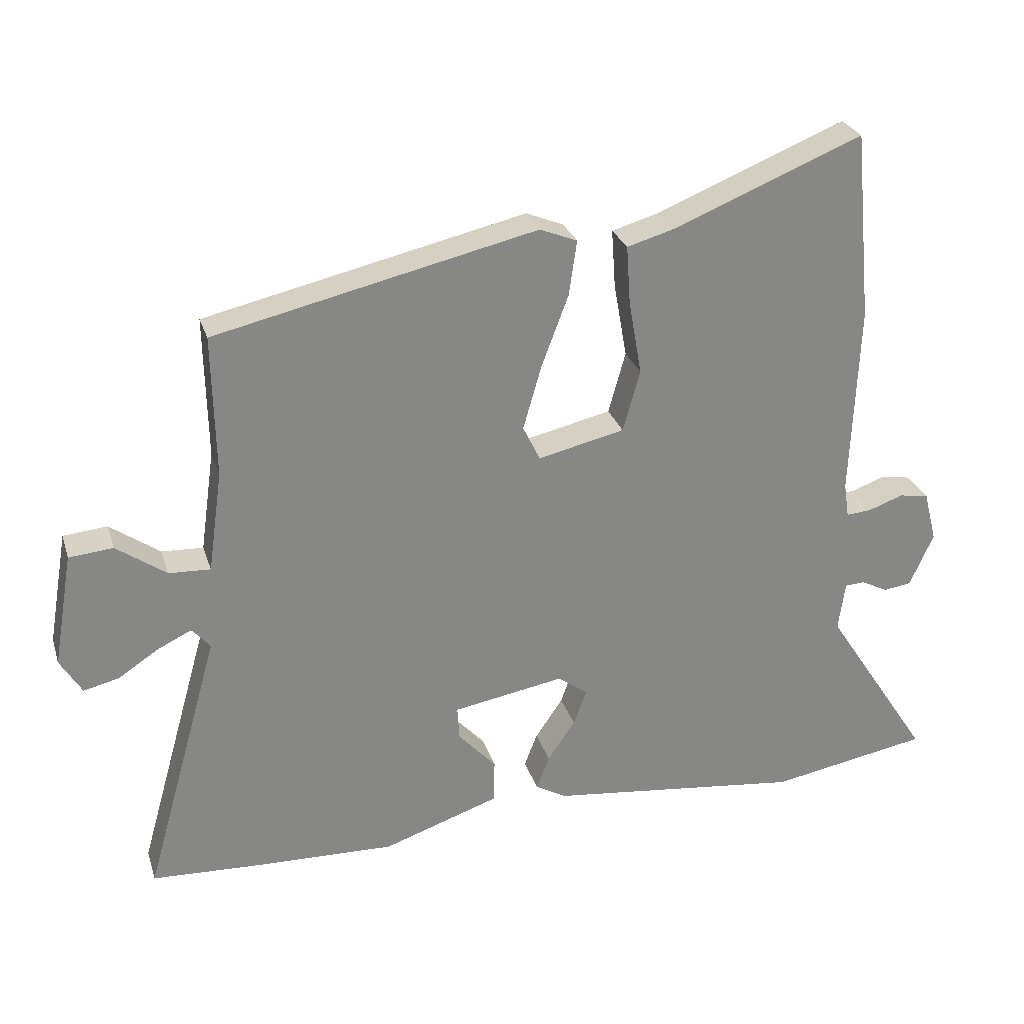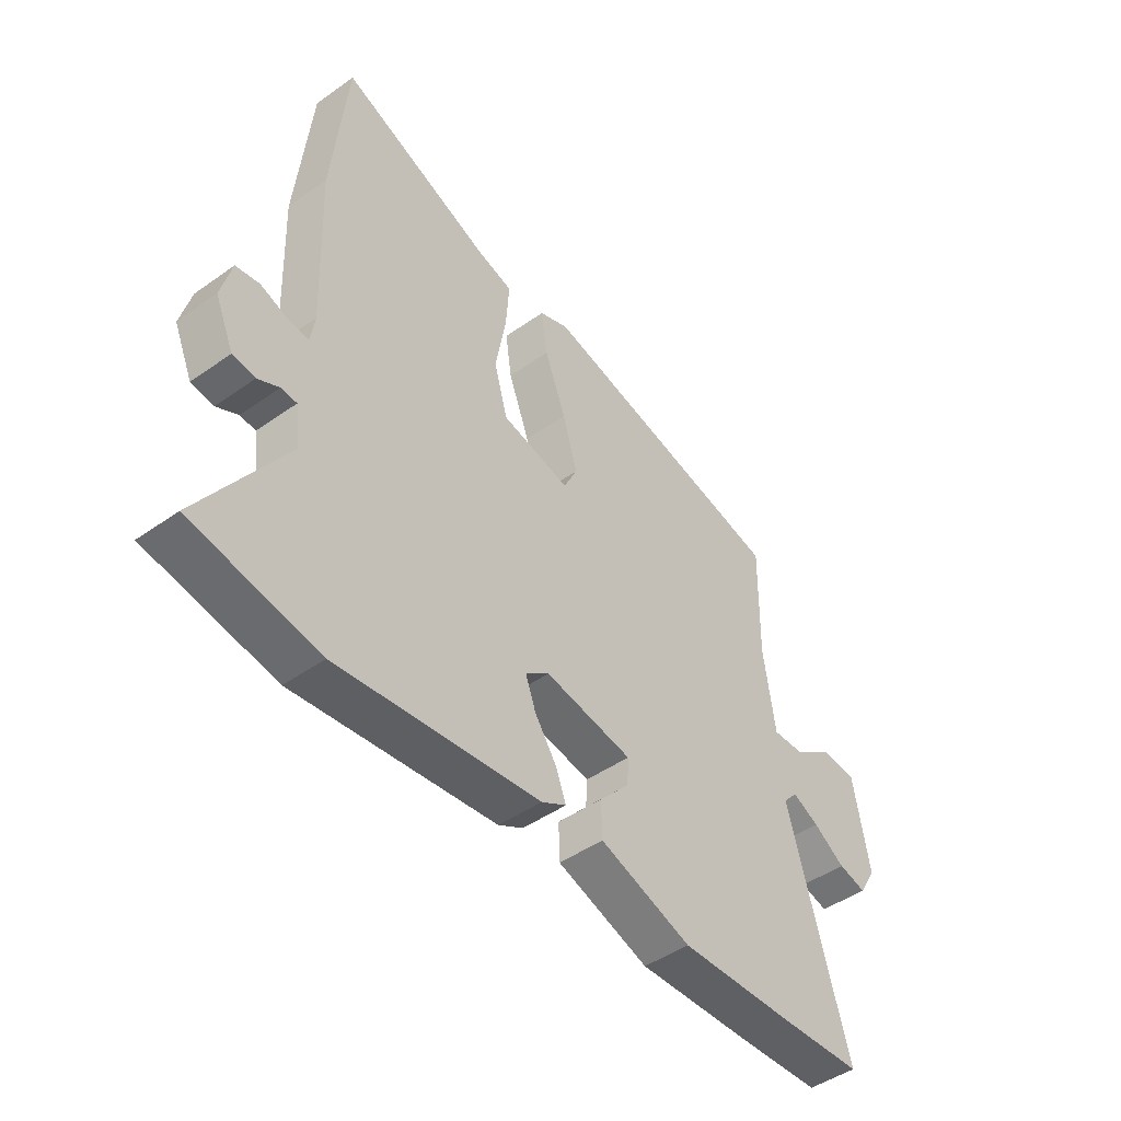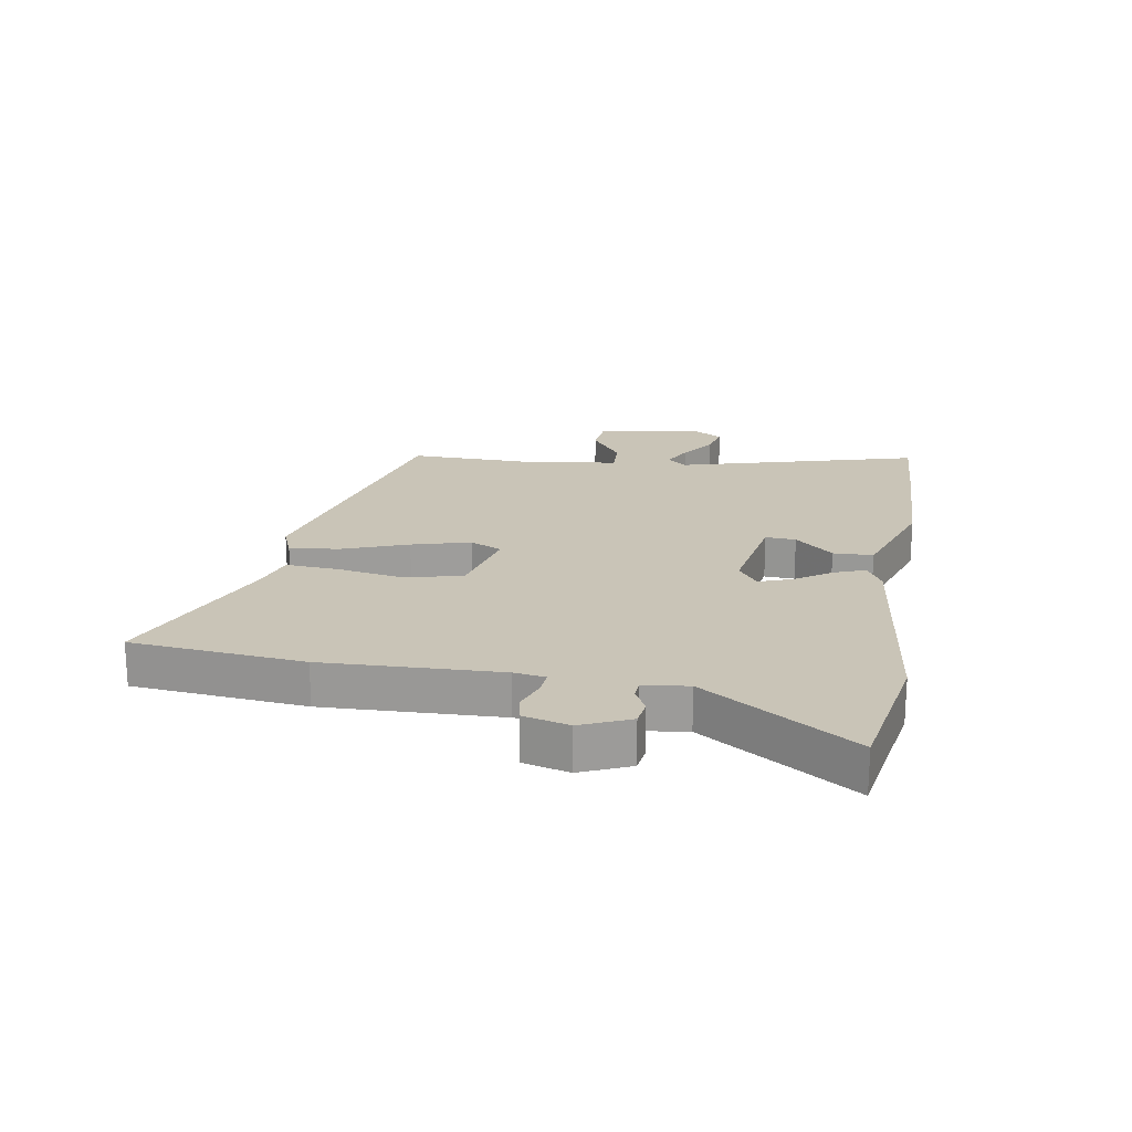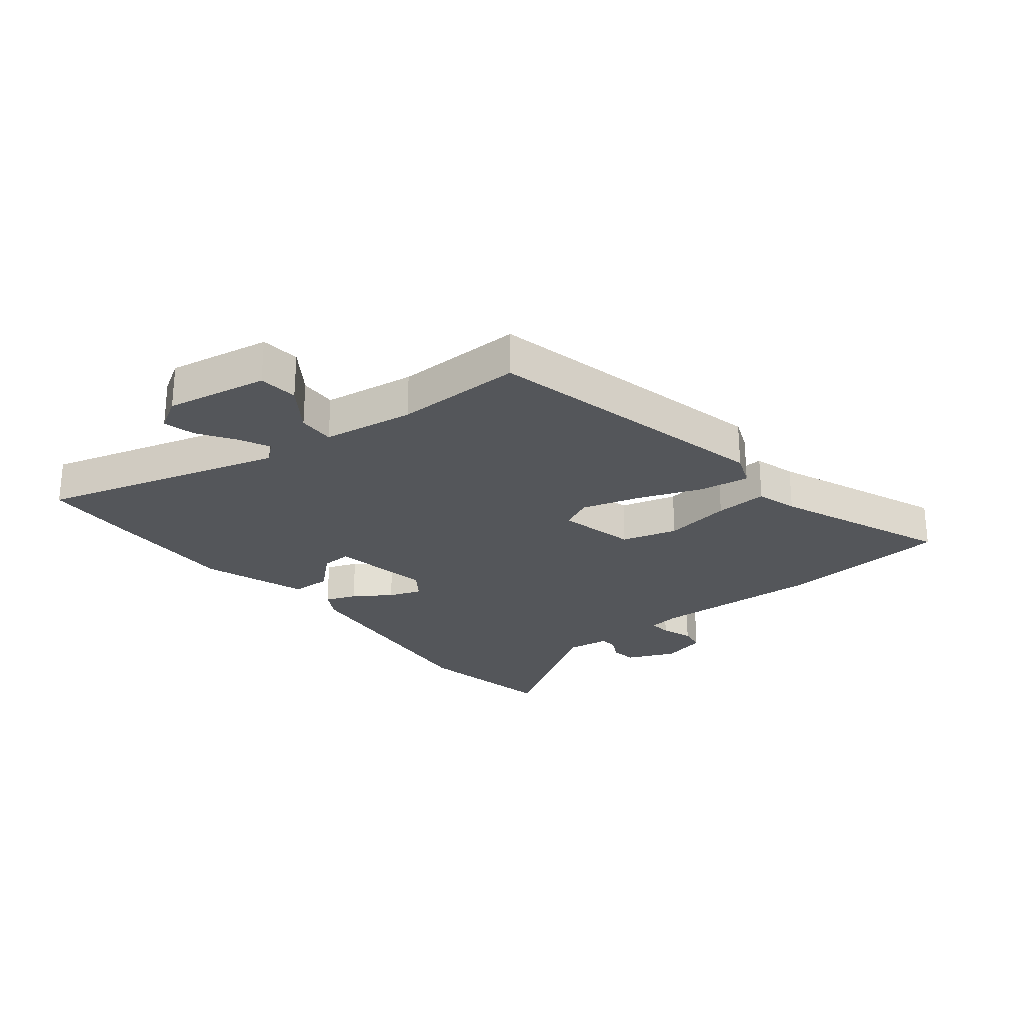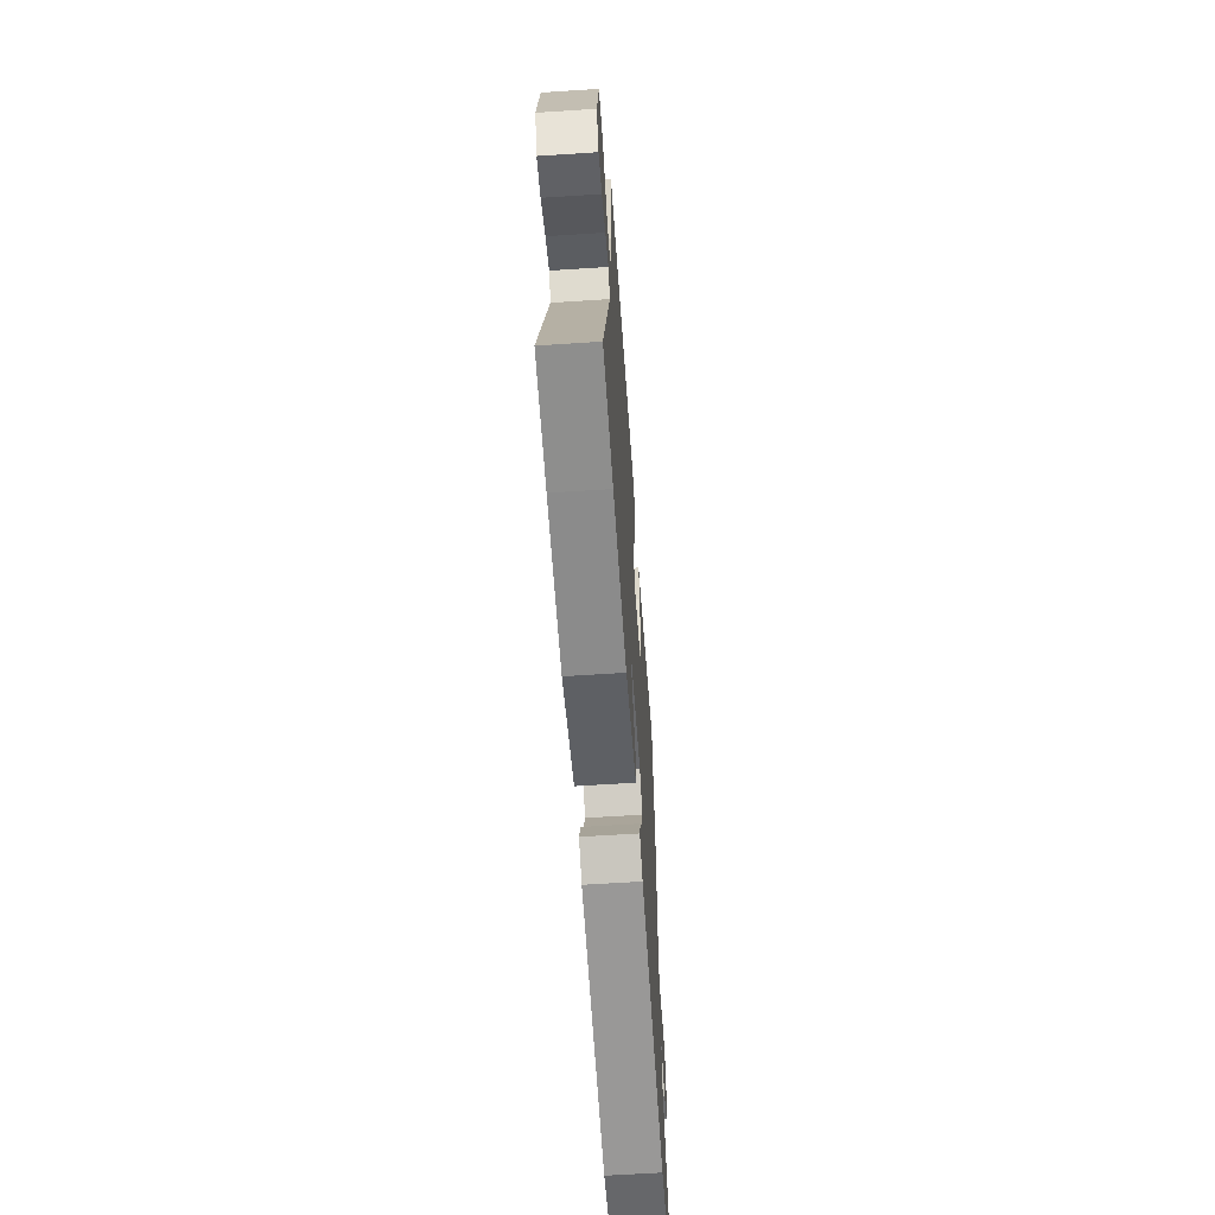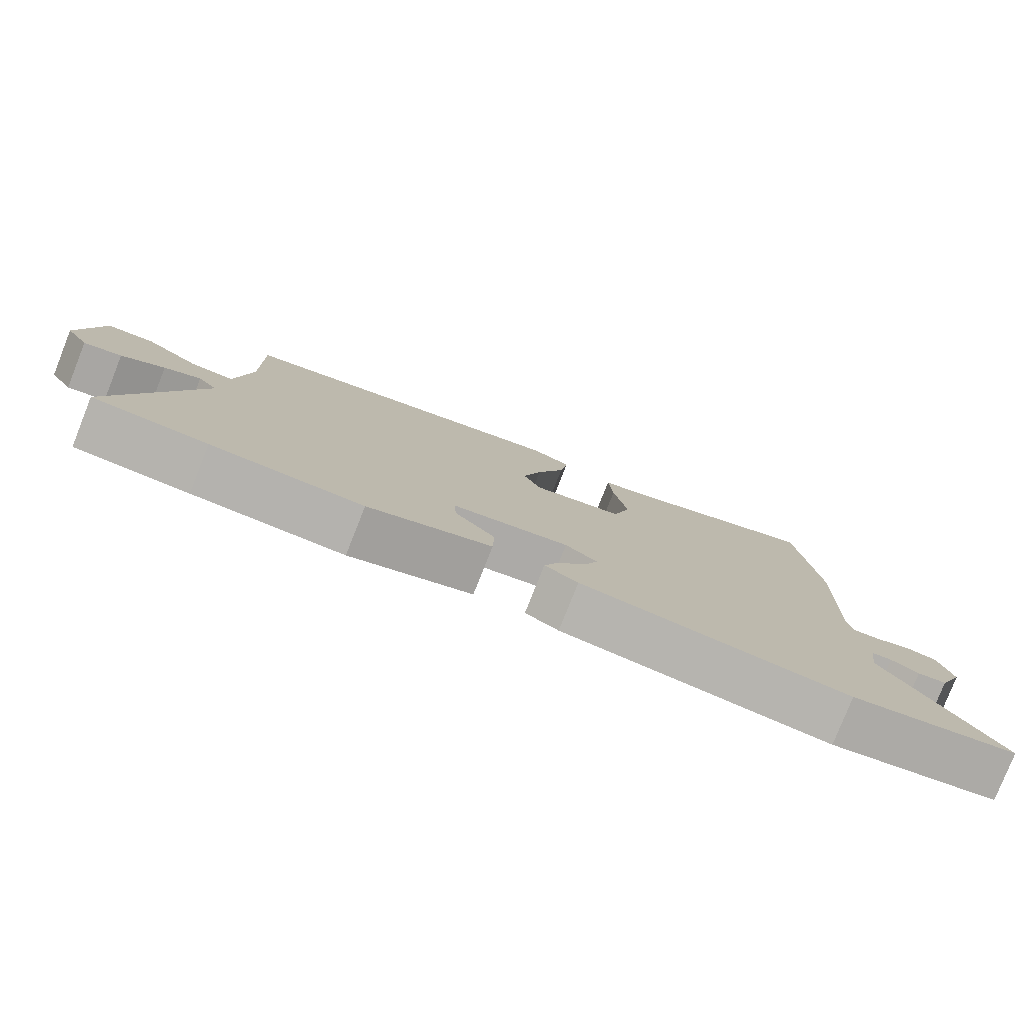
<metadata>
{"format":"obj","ext":"obj","renderer":"f3d","projection":"perspective","resolution":1024,"background":"white","views":[{"elev":27.6,"azim":-16.1,"up":"+Z"},{"elev":-46.4,"azim":128.9,"up":"+Z"},{"elev":20.0,"azim":99.7,"up":"+Y"},{"elev":-25.2,"azim":-51.4,"up":"+Y"},{"elev":-62.0,"azim":-86.2,"up":"+Z"},{"elev":-79.4,"azim":-21.7,"up":"+Z"}]}
</metadata>
<code>
v -0.474 0.07 -0.501
v -0.637 0.07 -0.493
v -0.522 0.07 -0.084
v -0.55 0.07 -0.052
v -0.602 0.07 -0.077
v -0.663 0.07 -0.117
v -0.717 0.07 -0.13
v -0.75 0.07 -0.075
v -0.72 0.07 0.098
v -0.653 0.07 0.104
v -0.577 0.07 0.05
v -0.514 0.07 0.047
v -0.492 0.07 0.202
v -0.496 0.07 0.418
v -0.007 0.07 0.529
v 0.05 0.07 0.506
v 0.038 0.07 0.422
v -0.003 0.07 0.313
v -0.031 0.07 0.215
v -0.005 0.07 0.161
v 0.127 0.07 0.191
v 0.153 0.07 0.285
v 0.133 0.07 0.399
v 0.127 0.07 0.488
v 0.197 0.07 0.508
v 0.488 0.07 0.625
v 0.516 0.07 0.336
v 0.505 0.07 0.042
v 0.513 0.07 -0.011
v 0.552 0.07 -0.008
v 0.605 0.07 0.011
v 0.65 0.07 0.003
v 0.67 0.07 -0.074
v 0.634 0.07 -0.156
v 0.591 0.07 -0.162
v 0.55 0.07 -0.141
v 0.52 0.07 -0.143
v 0.51 0.07 -0.218
v 0.673 0.07 -0.469
v 0.43 0.07 -0.512
v 0.042 0.07 -0.466
v -0.006 0.07 -0.439
v 0.014 0.07 -0.387
v 0.056 0.07 -0.325
v 0.076 0.07 -0.27
v 0.03 0.07 -0.237
v -0.139 0.07 -0.266
v -0.136 0.07 -0.317
v -0.078 0.07 -0.381
v -0.08 0.07 -0.448
v -0.257 0.07 -0.508
v -0.474 0 -0.501
v -0.637 0 -0.493
v -0.522 0 -0.084
v -0.55 0 -0.052
v -0.602 0 -0.077
v -0.663 0 -0.117
v -0.717 0 -0.13
v -0.75 0 -0.075
v -0.72 0 0.098
v -0.653 0 0.104
v -0.577 0 0.05
v -0.514 0 0.047
v -0.492 0 0.202
v -0.496 0 0.418
v -0.007 0 0.529
v 0.05 0 0.506
v 0.038 0 0.422
v -0.003 0 0.313
v -0.031 0 0.215
v -0.005 0 0.161
v 0.127 0 0.191
v 0.153 0 0.285
v 0.133 0 0.399
v 0.127 0 0.488
v 0.197 0 0.508
v 0.488 0 0.625
v 0.516 0 0.336
v 0.505 0 0.042
v 0.513 0 -0.011
v 0.552 0 -0.008
v 0.605 0 0.011
v 0.65 0 0.003
v 0.67 0 -0.074
v 0.634 0 -0.156
v 0.591 0 -0.162
v 0.55 0 -0.141
v 0.52 0 -0.143
v 0.51 0 -0.218
v 0.673 0 -0.469
v 0.43 0 -0.512
v 0.042 0 -0.466
v -0.006 0 -0.439
v 0.014 0 -0.387
v 0.056 0 -0.325
v 0.076 0 -0.27
v 0.03 0 -0.237
v -0.139 0 -0.266
v -0.136 0 -0.317
v -0.078 0 -0.381
v -0.08 0 -0.448
v -0.257 0 -0.508
f 1 2 3
f 51 1 3
f 50 51 3
f 49 50 3
f 48 49 3
f 47 48 3 4
f 46 47 4
f 42 43 44
f 41 42 44
f 40 41 44
f 39 40 44
f 38 39 44
f 37 38 44 45
f 34 35 36
f 33 34 36
f 32 33 36
f 31 32 36
f 30 31 36
f 29 30 36 37
f 37 45 46
f 29 37 46
f 28 29 46
f 25 26 27 28
f 24 25 28
f 23 24 28
f 22 23 28
f 16 17 18
f 15 16 18
f 14 15 18
f 13 14 18
f 12 13 18 19
f 9 10 11
f 8 9 11
f 7 8 11
f 6 7 11
f 5 6 11
f 4 5 11 12
f 12 19 20
f 4 12 20
f 46 4 20
f 21 22 28 46
f 20 21 46
f 54 53 52
f 54 52 102
f 54 102 101
f 54 101 100
f 54 100 99
f 55 54 99 98
f 55 98 97
f 95 94 93
f 95 93 92
f 95 92 91
f 95 91 90
f 95 90 89
f 96 95 89 88
f 87 86 85
f 87 85 84
f 87 84 83
f 87 83 82
f 87 82 81
f 88 87 81 80
f 97 96 88
f 97 88 80
f 97 80 79
f 79 78 77 76
f 79 76 75
f 79 75 74
f 79 74 73
f 69 68 67
f 69 67 66
f 69 66 65
f 69 65 64
f 70 69 64 63
f 62 61 60
f 62 60 59
f 62 59 58
f 62 58 57
f 62 57 56
f 63 62 56 55
f 71 70 63
f 71 63 55
f 71 55 97
f 97 79 73 72
f 97 72 71
f 1 52 53 2
f 2 53 54 3
f 3 54 55 4
f 4 55 56 5
f 5 56 57 6
f 6 57 58 7
f 7 58 59 8
f 8 59 60 9
f 9 60 61 10
f 10 61 62 11
f 11 62 63 12
f 12 63 64 13
f 13 64 65 14
f 14 65 66 15
f 15 66 67 16
f 16 67 68 17
f 17 68 69 18
f 18 69 70 19
f 19 70 71 20
f 20 71 72 21
f 21 72 73 22
f 22 73 74 23
f 23 74 75 24
f 24 75 76 25
f 25 76 77 26
f 26 77 78 27
f 27 78 79 28
f 28 79 80 29
f 29 80 81 30
f 30 81 82 31
f 31 82 83 32
f 32 83 84 33
f 33 84 85 34
f 34 85 86 35
f 35 86 87 36
f 36 87 88 37
f 37 88 89 38
f 38 89 90 39
f 39 90 91 40
f 40 91 92 41
f 41 92 93 42
f 42 93 94 43
f 43 94 95 44
f 44 95 96 45
f 45 96 97 46
f 46 97 98 47
f 47 98 99 48
f 48 99 100 49
f 49 100 101 50
f 50 101 102 51
f 51 102 52 1

</code>
